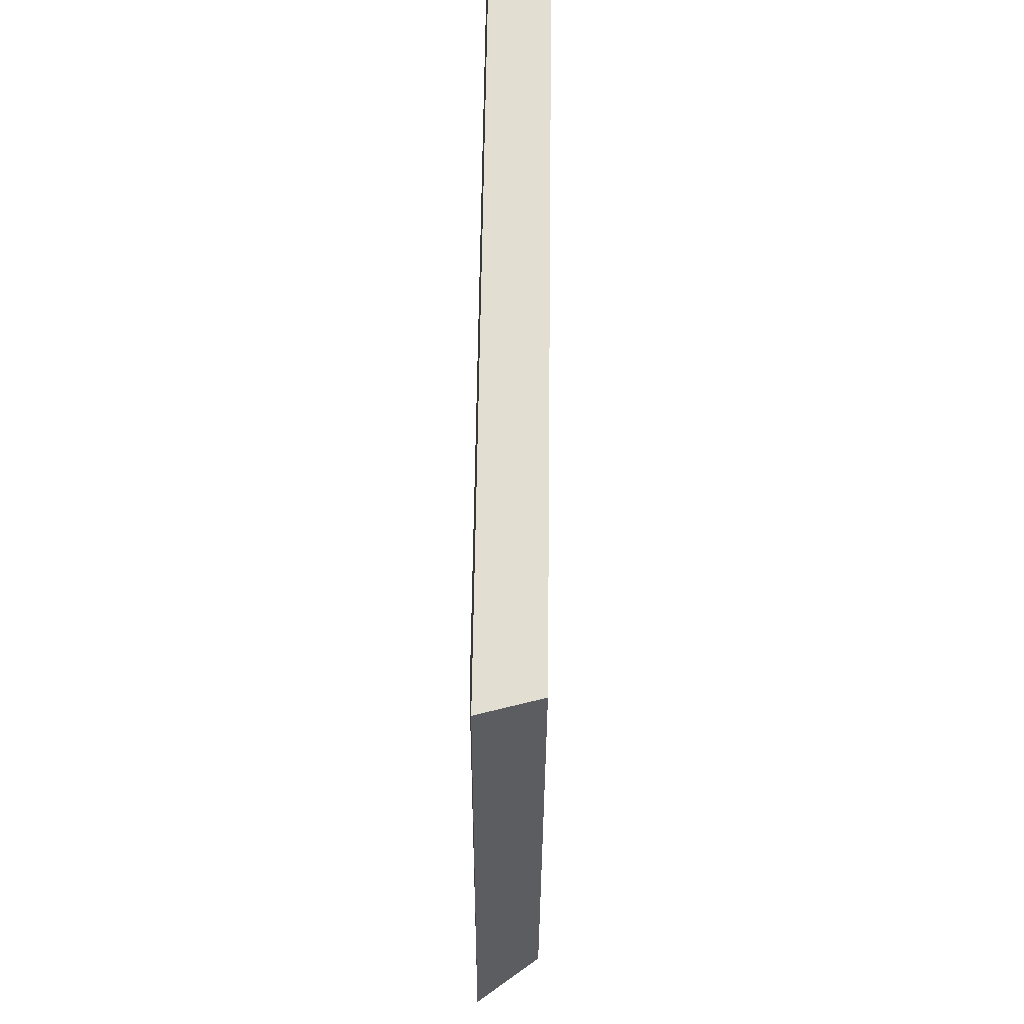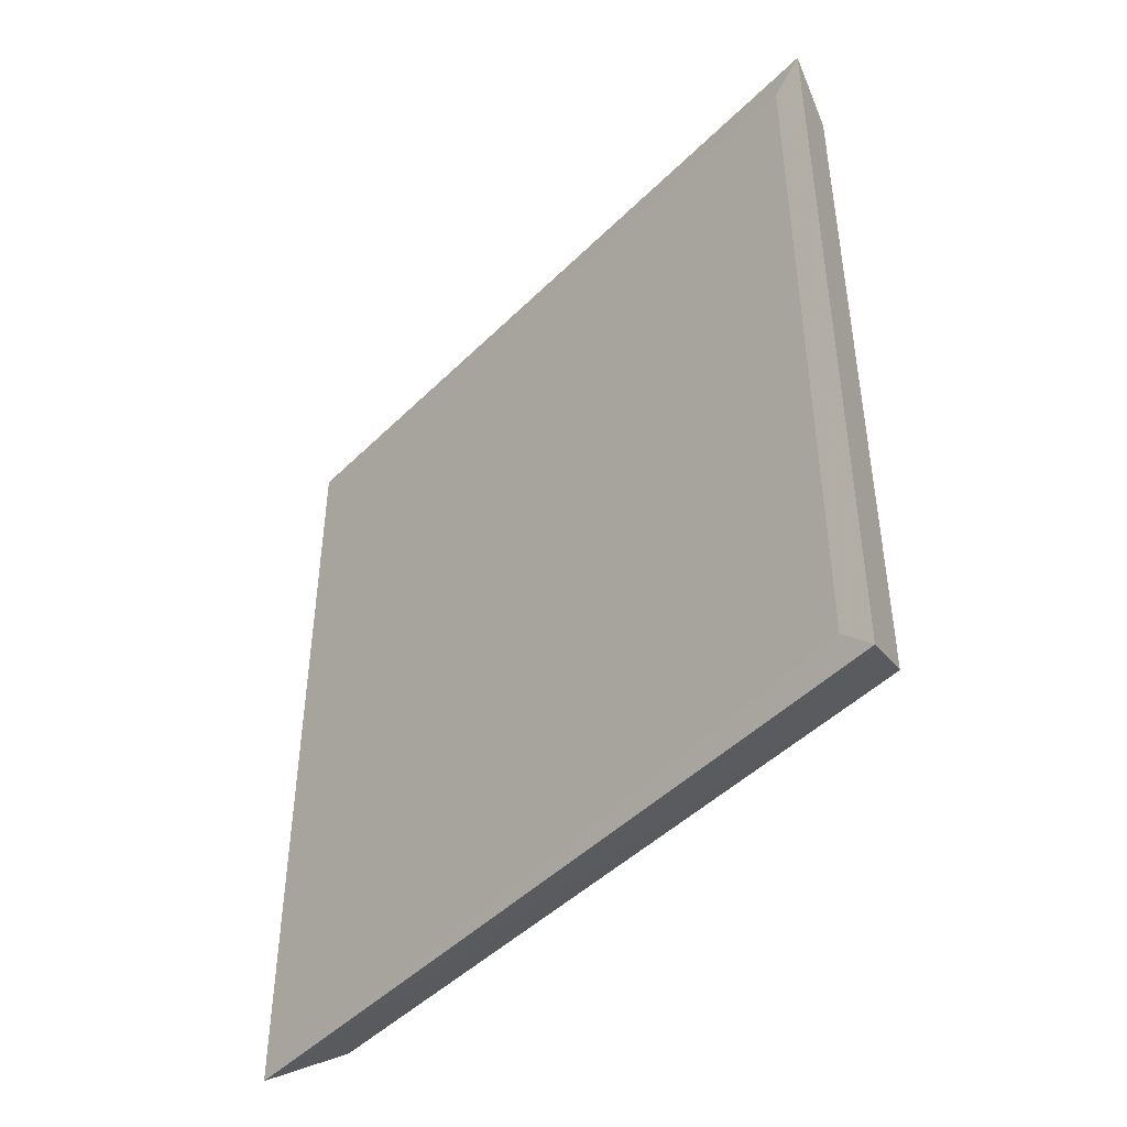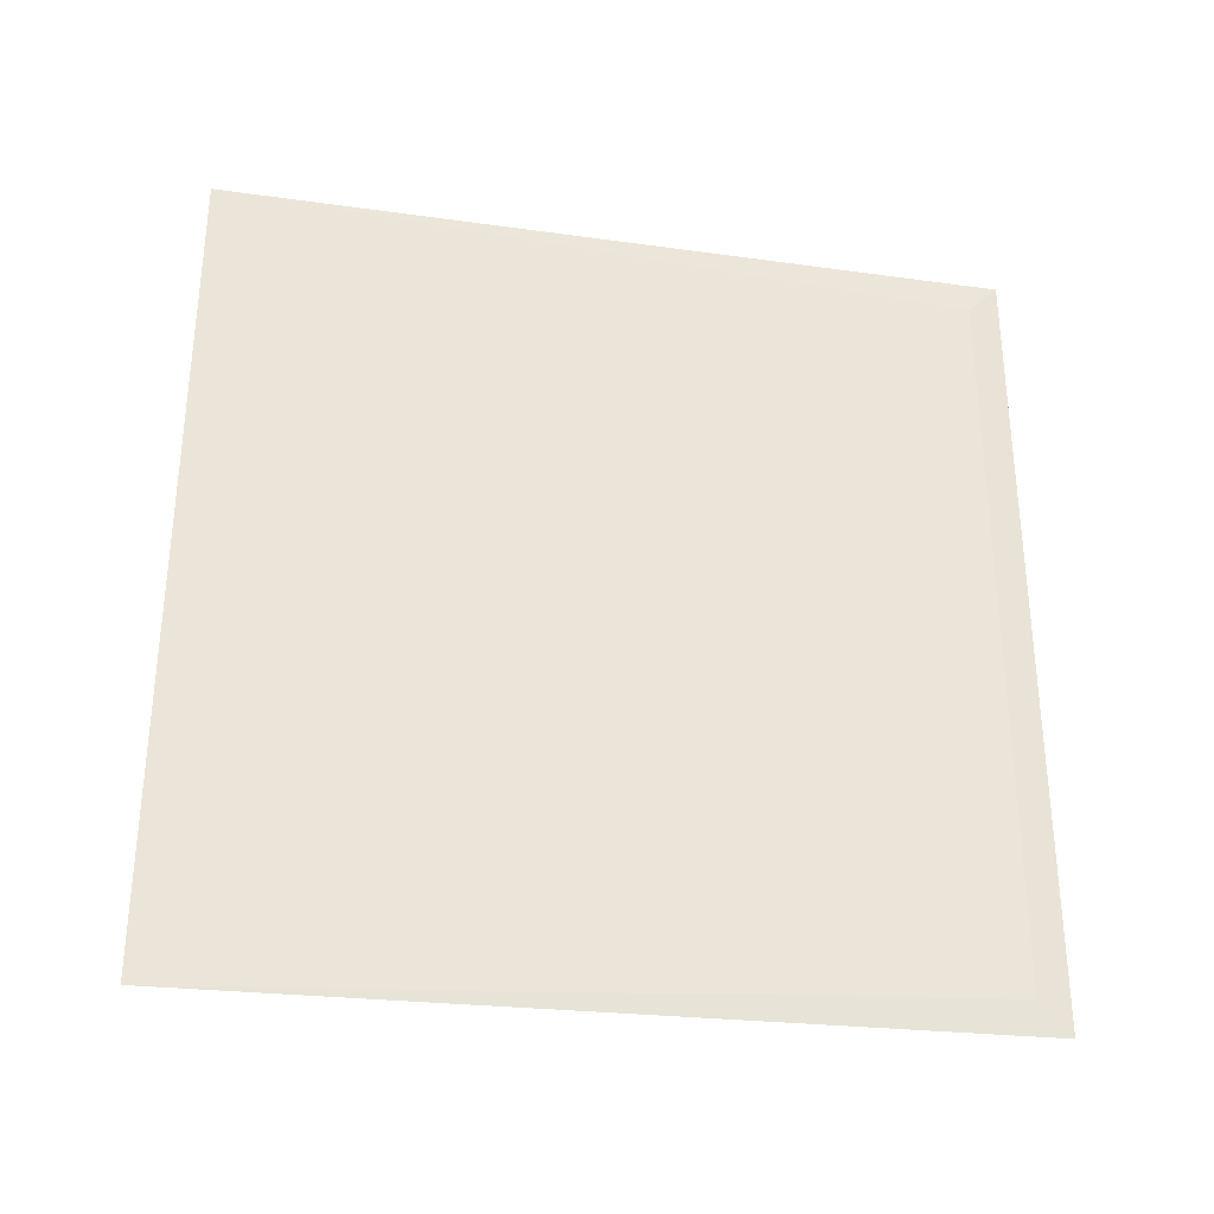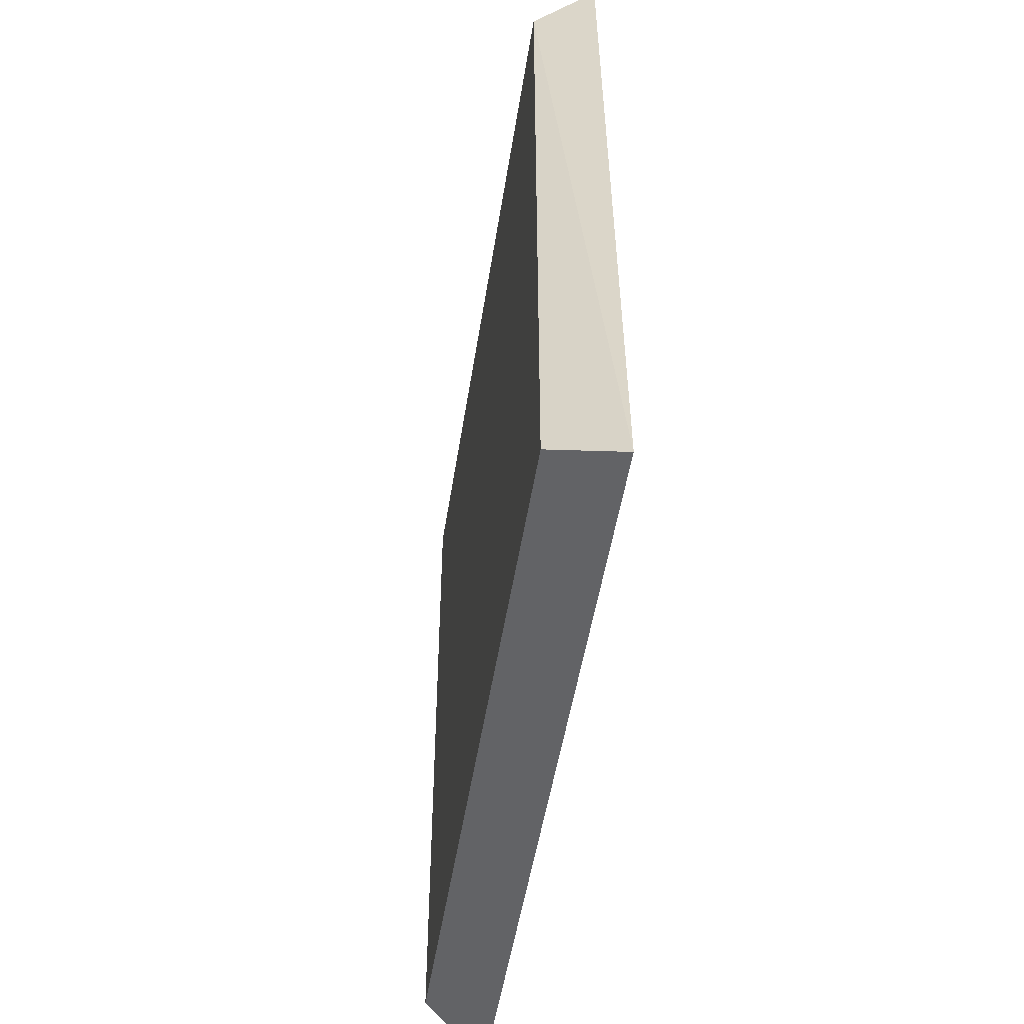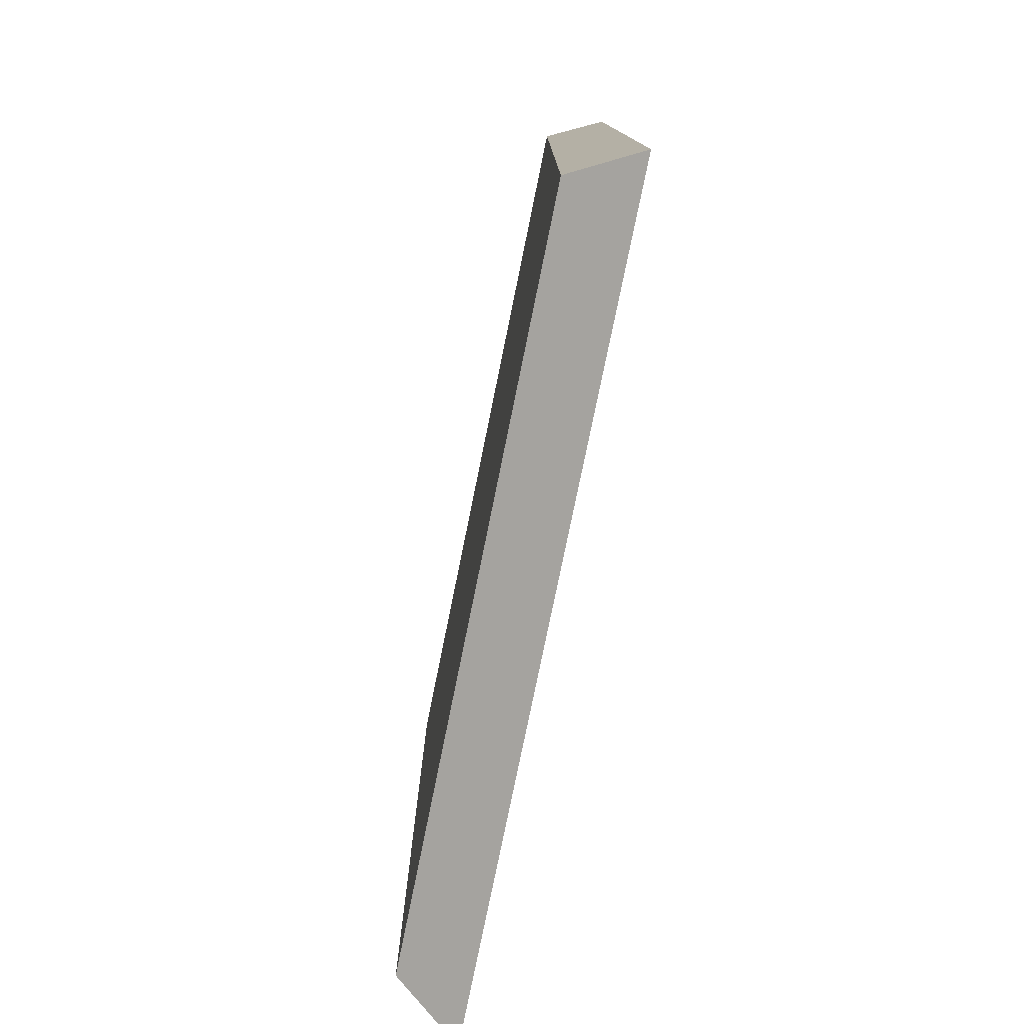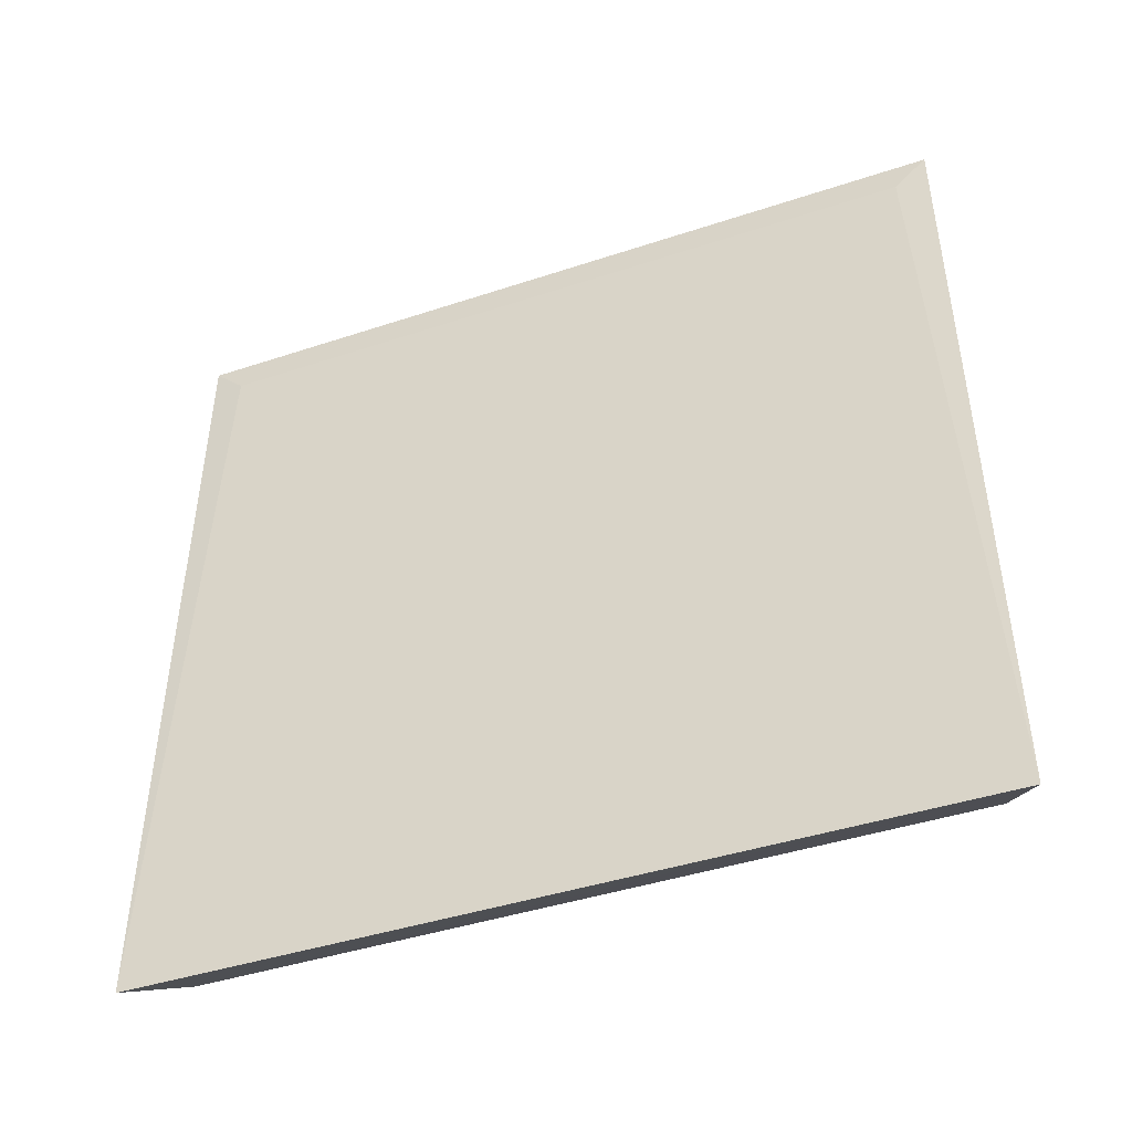
<metadata>
{"format":"obj","ext":"obj","renderer":"f3d","projection":"perspective","resolution":1024,"background":"white","views":[{"elev":61.4,"azim":-179.3,"up":"+Y"},{"elev":-44.6,"azim":139.5,"up":"+Z"},{"elev":-31.3,"azim":80.0,"up":"+Z"},{"elev":-49.3,"azim":-8.7,"up":"+Y"},{"elev":-77.3,"azim":-11.5,"up":"+Y"},{"elev":-42.2,"azim":111.8,"up":"+Y"}]}
</metadata>
<code>
v -0.5282 -0.5077 0.06681
v -0.5321 -0.01897 0.5688
v -0.5321 -0.01897 0.07333
v -0.5305 -0.03846 0.5489
v -0.5305 -0.03846 0.0933
v -0.5283 -0.5068 0.5744
v -0.5699 -0.4841 0.5511
v -0.5699 -0.4841 0.09107
v -0.5699 -0.03624 0.5511
v -0.5699 -0.03624 0.09107
f 1 3 5
f 8 10 1
f 10 8 7
f 8 1 7
f 1 4 6
f 7 1 6
f 1 10 3
f 10 7 9
f 7 6 9
f 3 10 9
f 3 9 2
f 6 4 2
f 4 3 2
f 9 6 2
f 4 1 5
f 3 4 5

</code>
